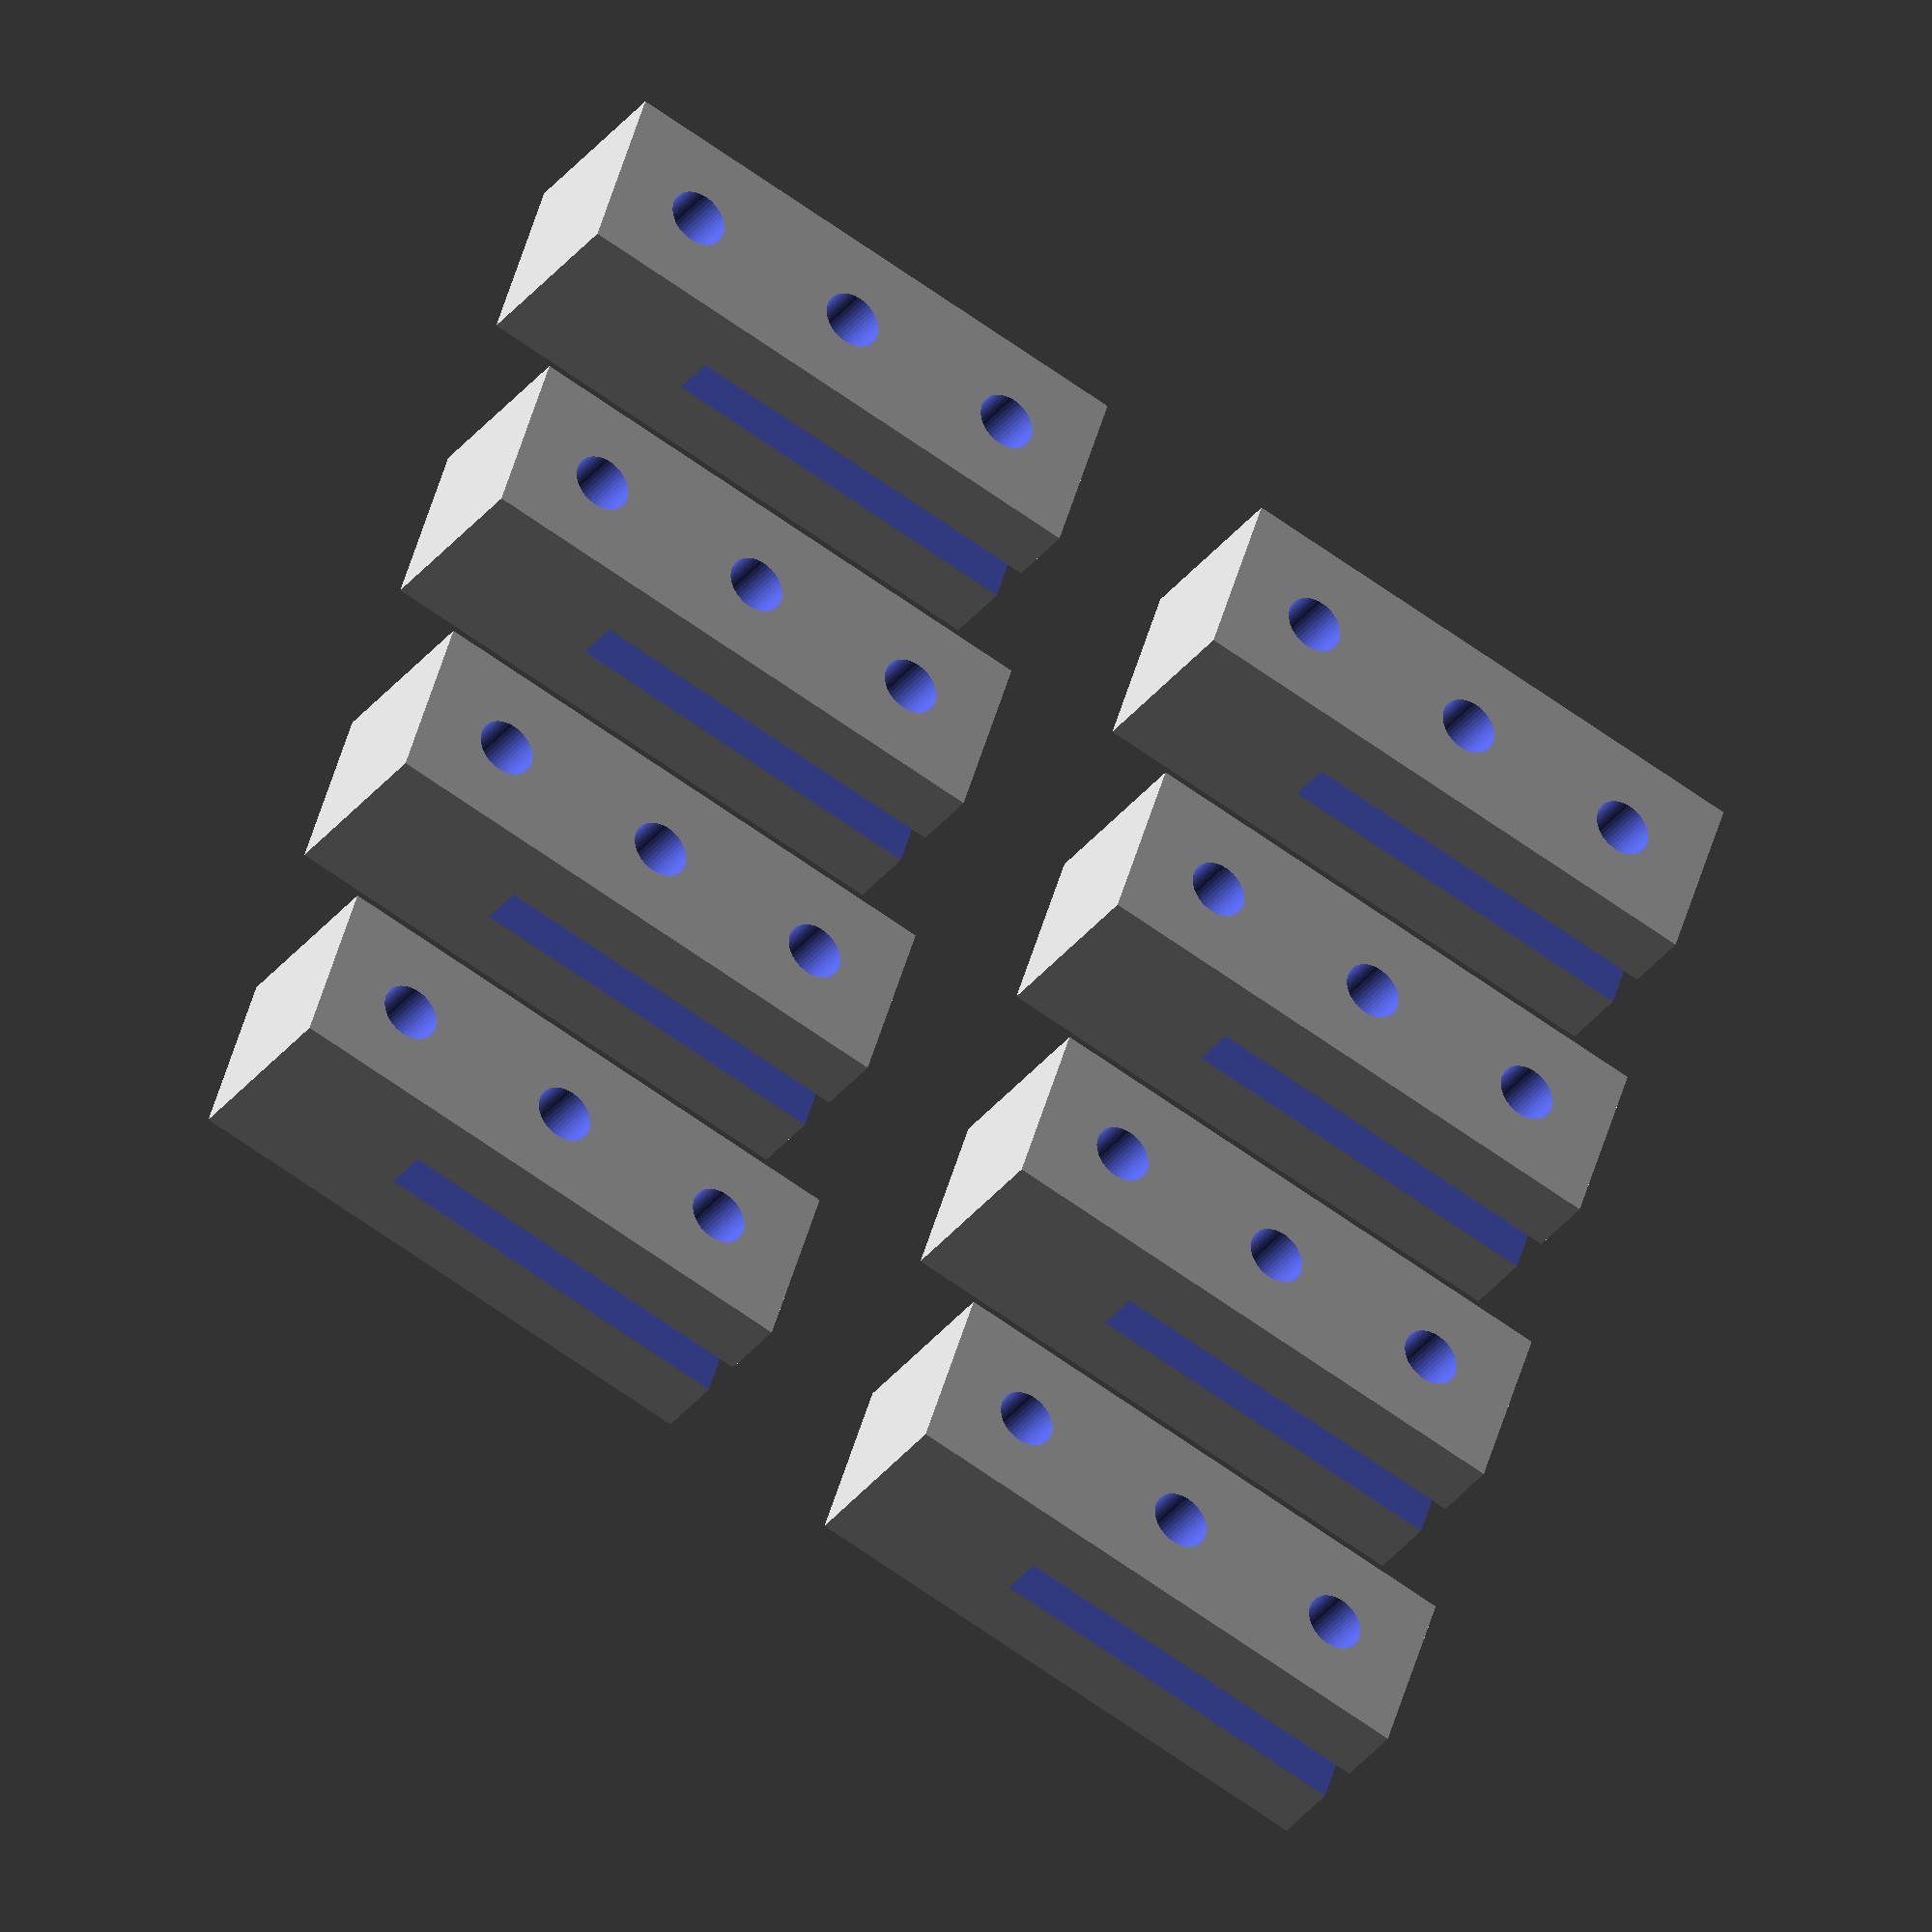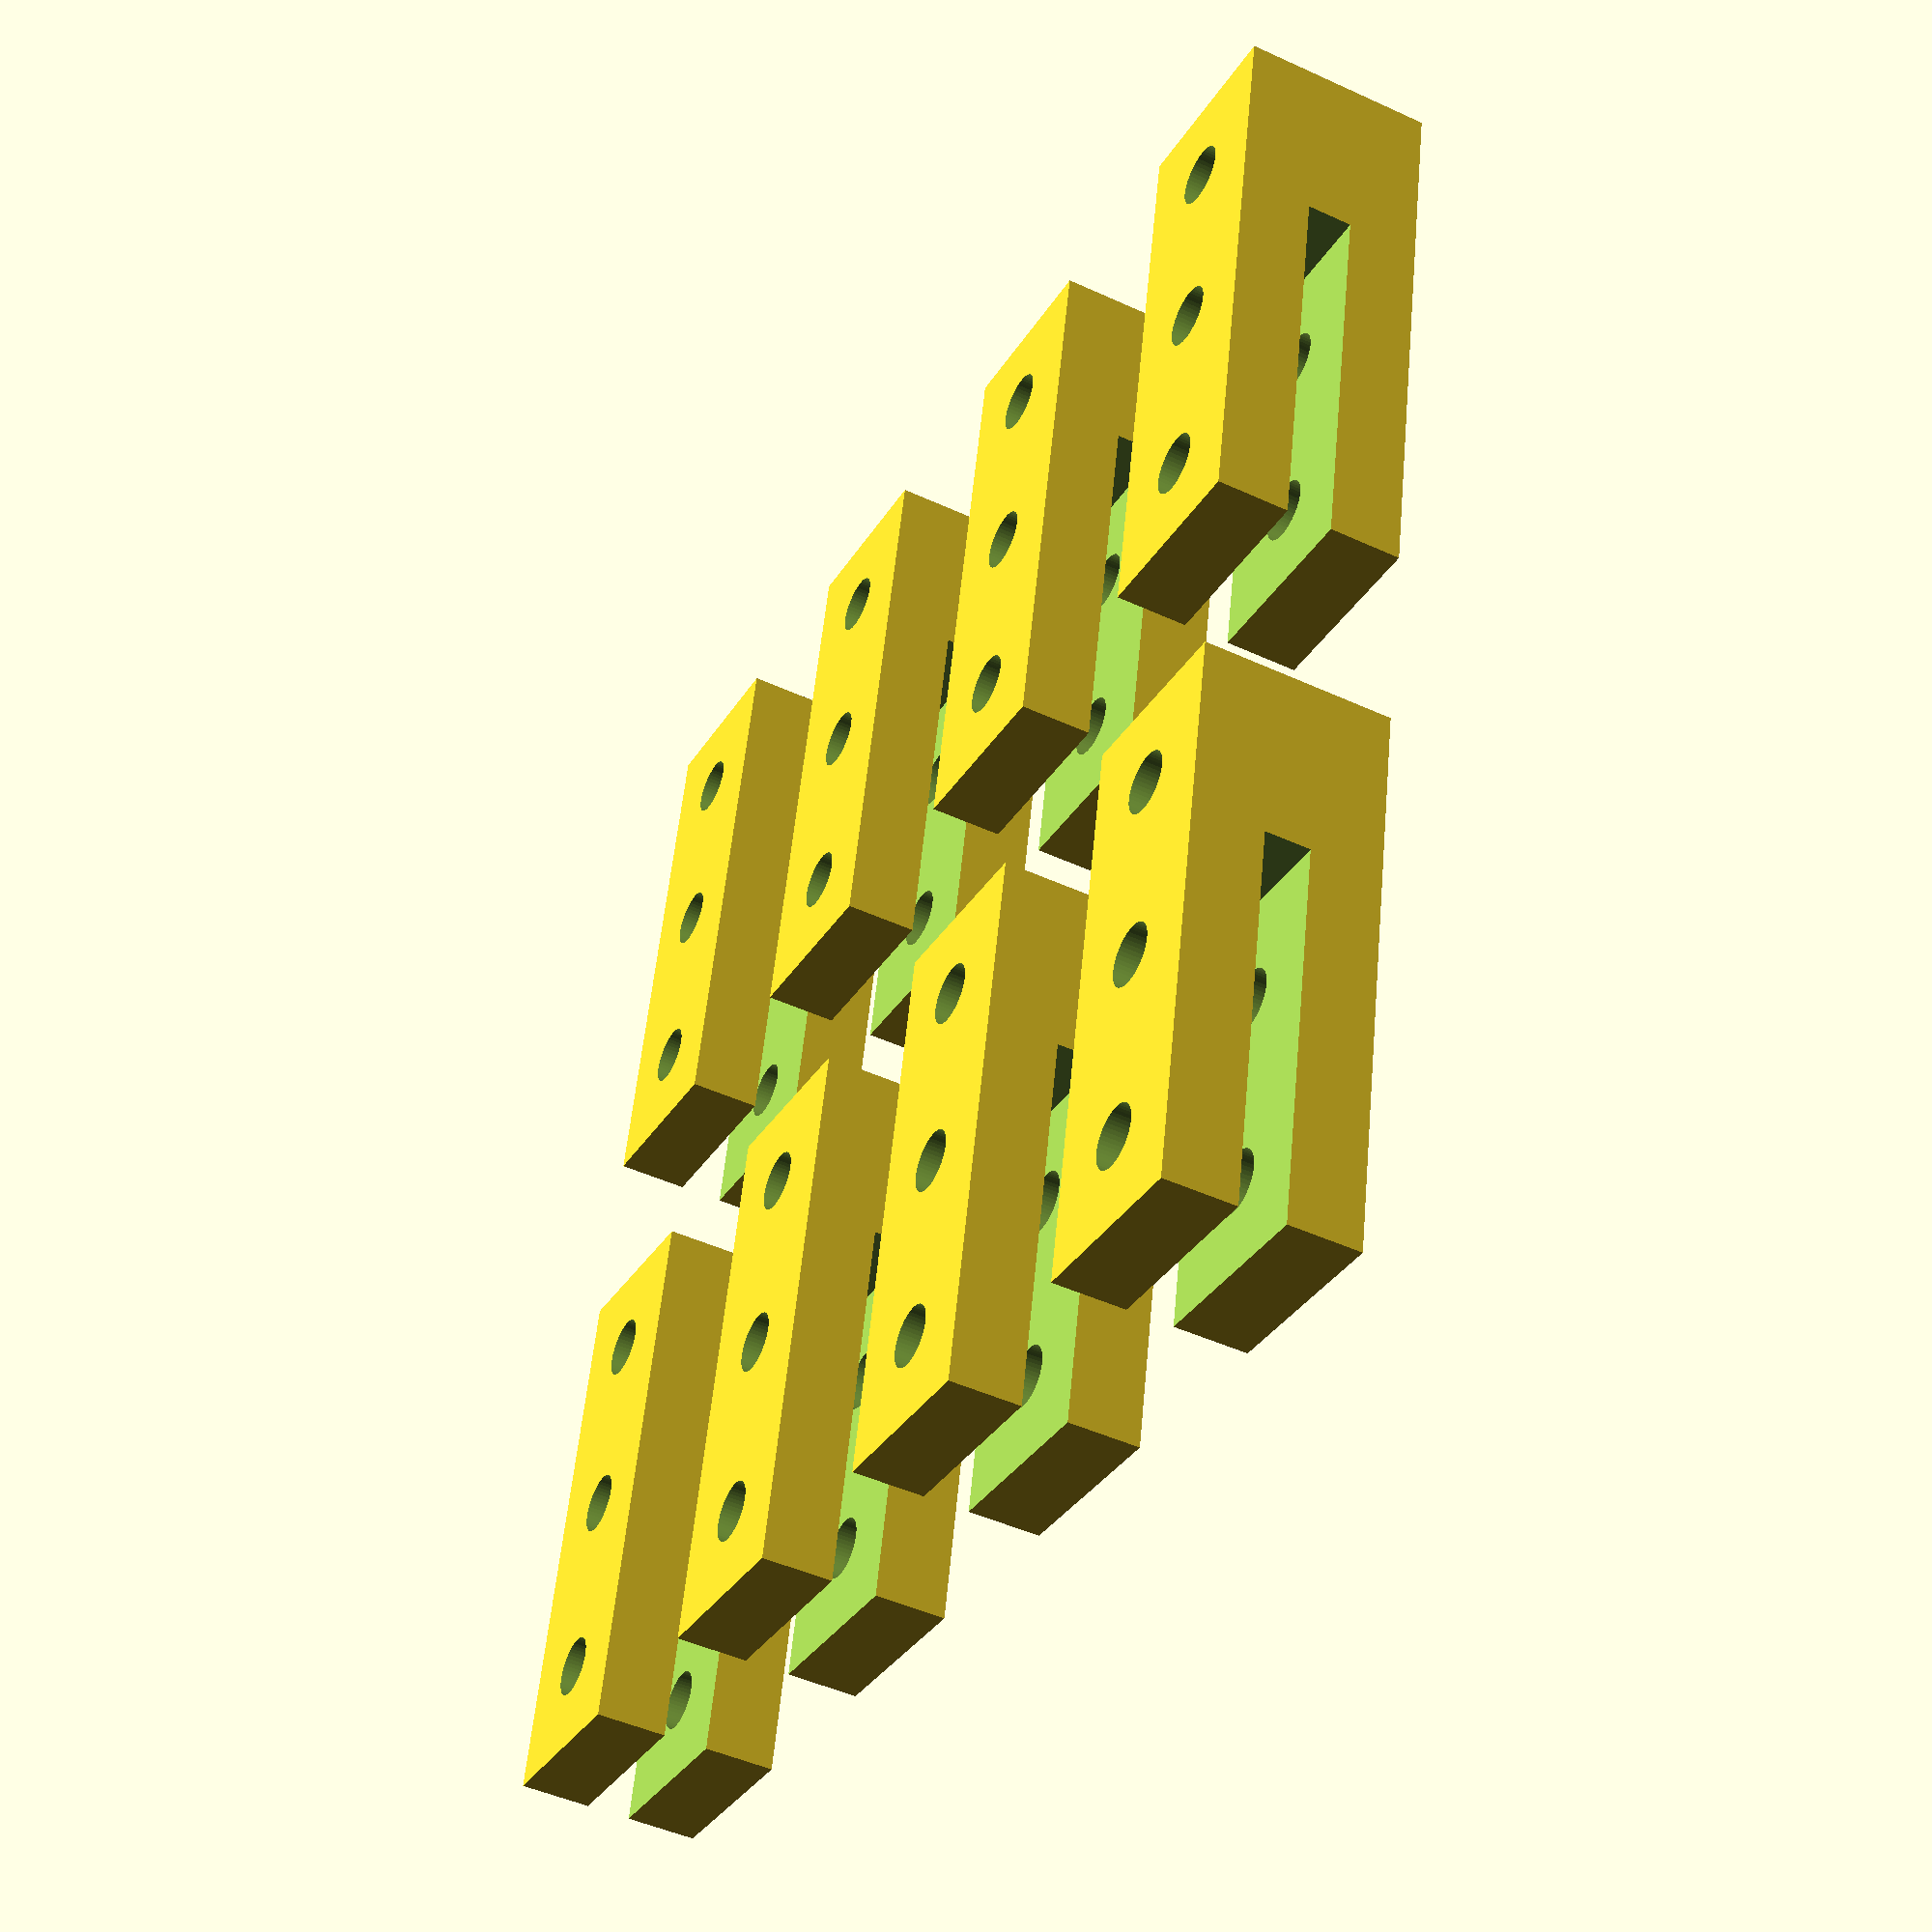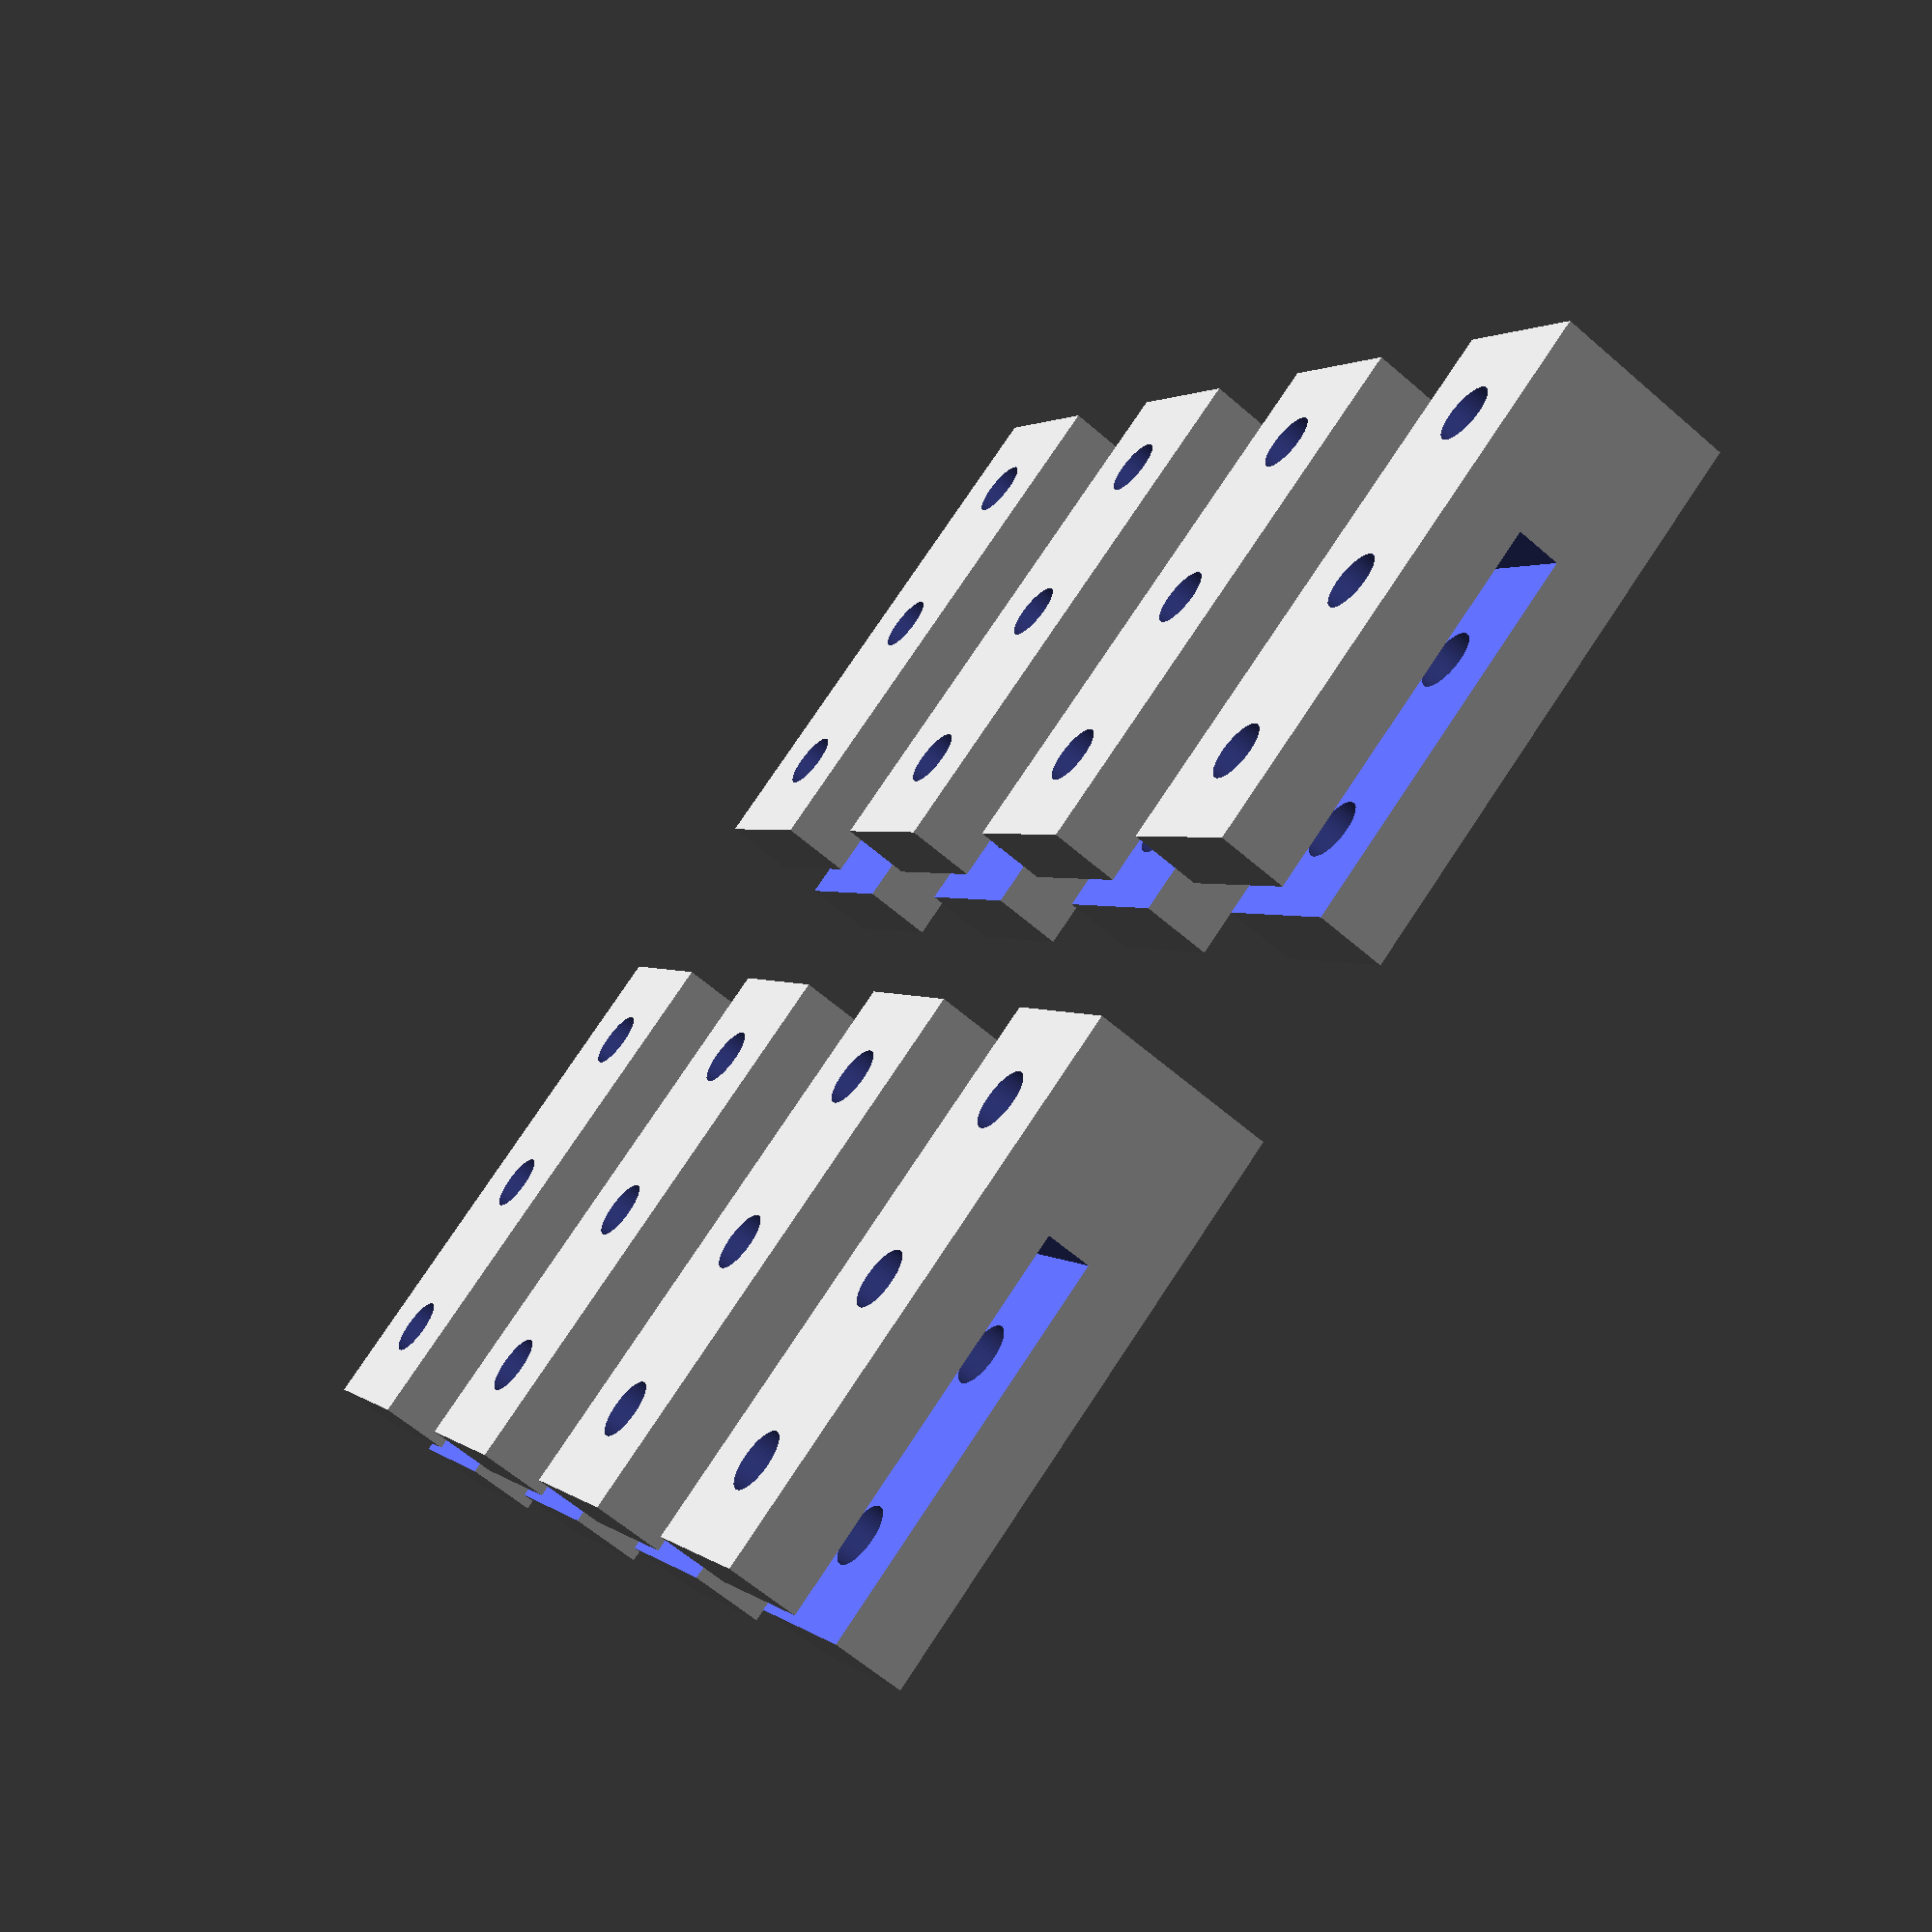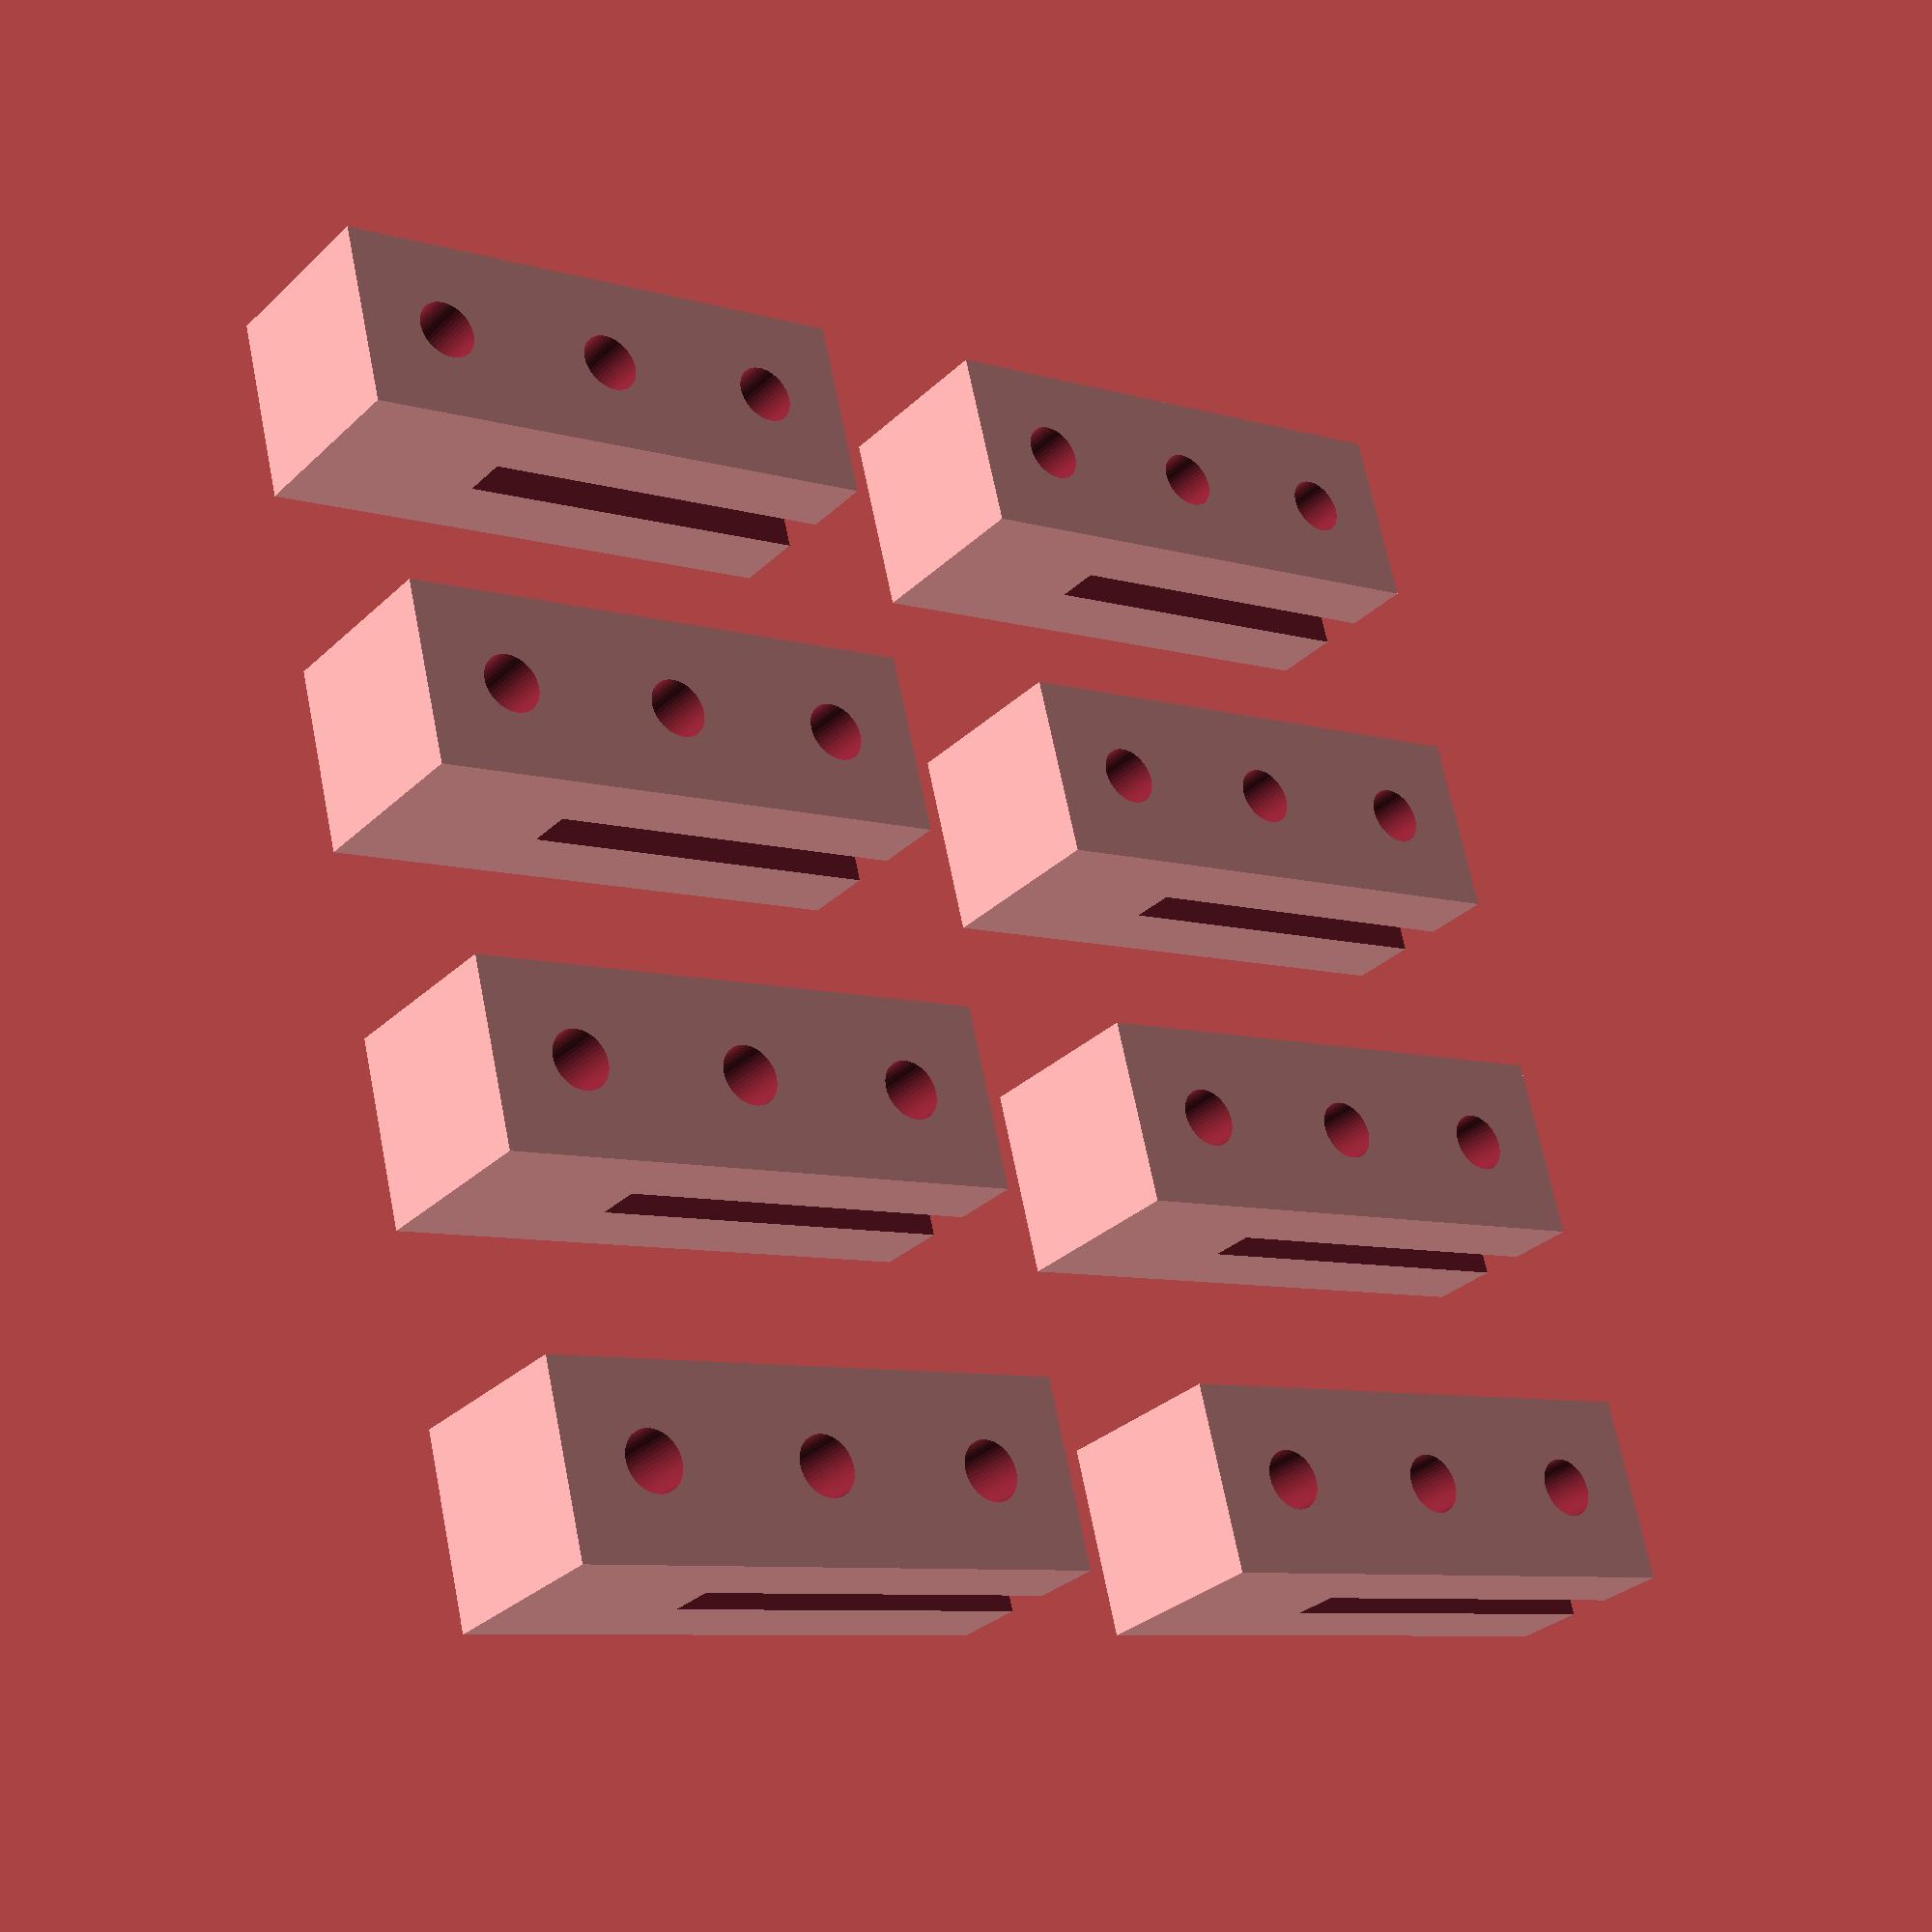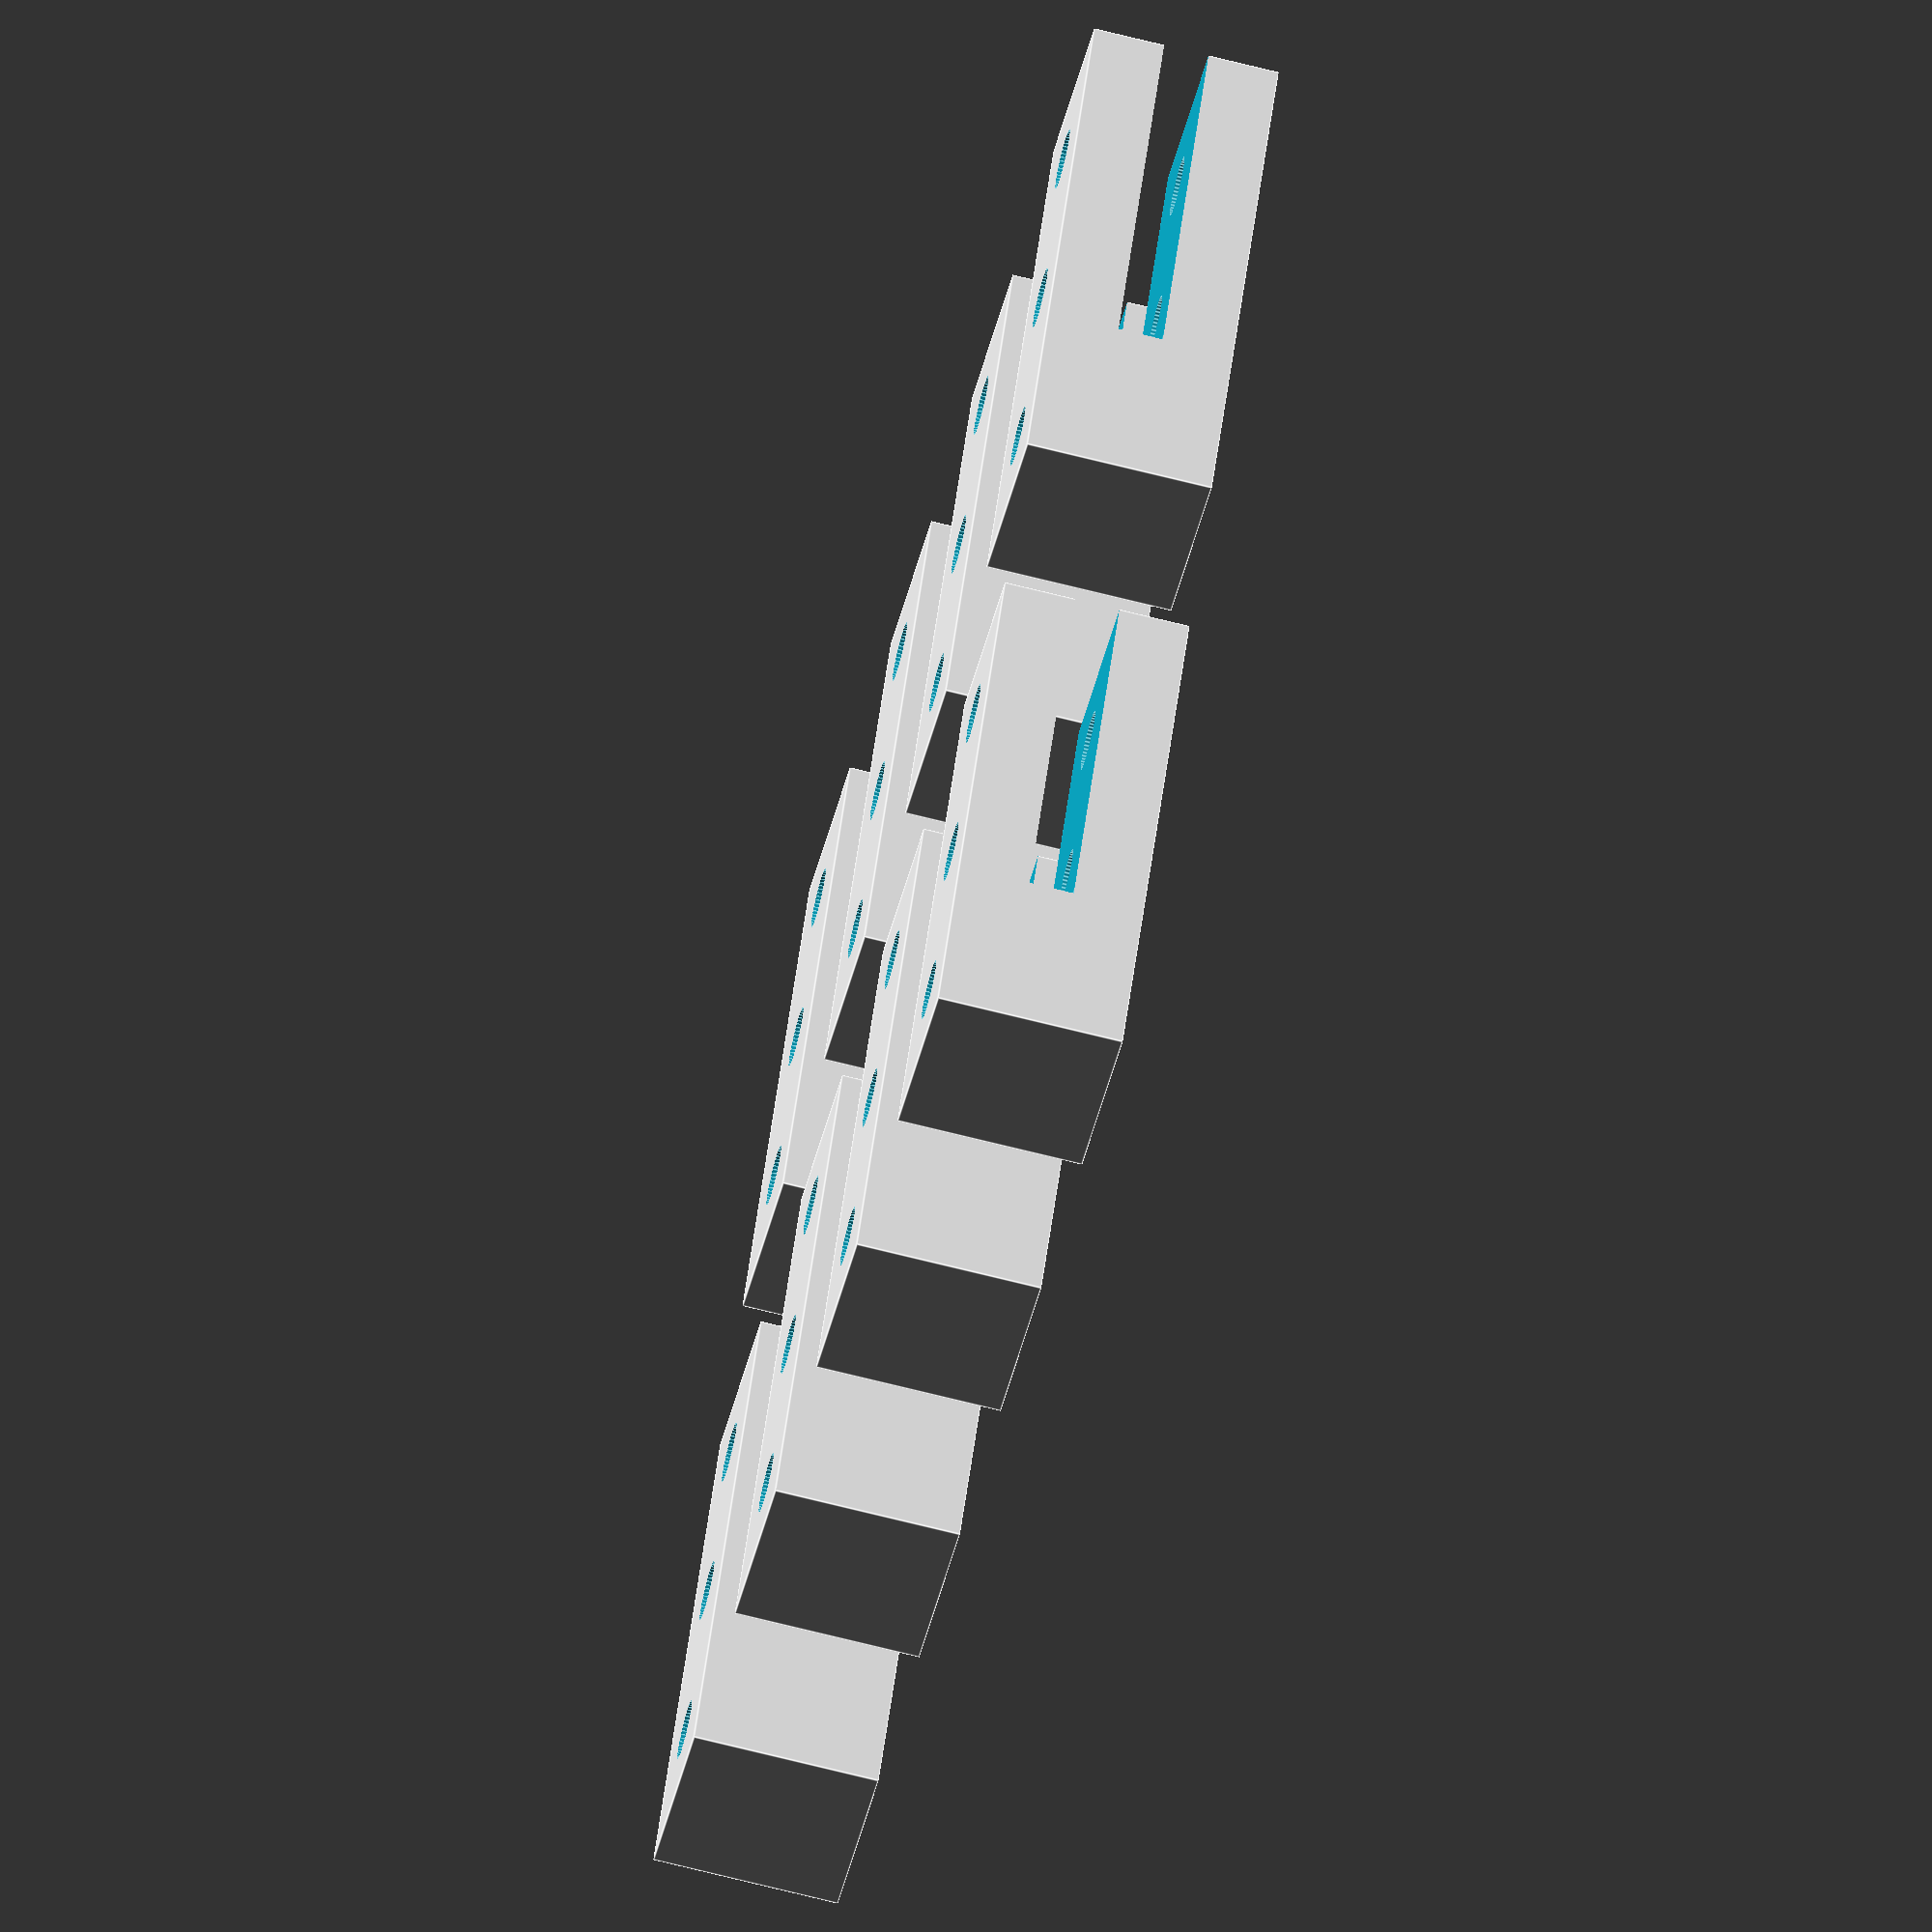
<openscad>
module haha(xx,yy){
difference(){
    translate([xx,yy,0])cube([30,10,10],center=true);

    translate([xx+5,yy,0])cube([20+1,10+1,2.4],center=true);

    translate([xx+ 0,yy,0])cylinder(11, r=1.6,center=true,$fn=50);
    translate([xx+10,yy,0])cylinder(11, r=1.6,center=true,$fn=50);
    translate([xx-10,yy,0])cylinder(11, r=1.6,center=true,$fn=50);
}
}

haha(-20,-30);
haha( 20,-30);
haha(-20,-10);
haha( 20,-10);
haha(-20, 10);
haha( 20, 10);
haha(-20, 30);
haha( 20, 30);
</openscad>
<views>
elev=34.7 azim=17.3 roll=327.9 proj=o view=solid
elev=226.6 azim=258.6 roll=297.7 proj=p view=solid
elev=61.9 azim=146.8 roll=48.6 proj=p view=solid
elev=30.8 azim=194.3 roll=142.8 proj=p view=solid
elev=250.9 azim=118.7 roll=104.1 proj=o view=edges
</views>
